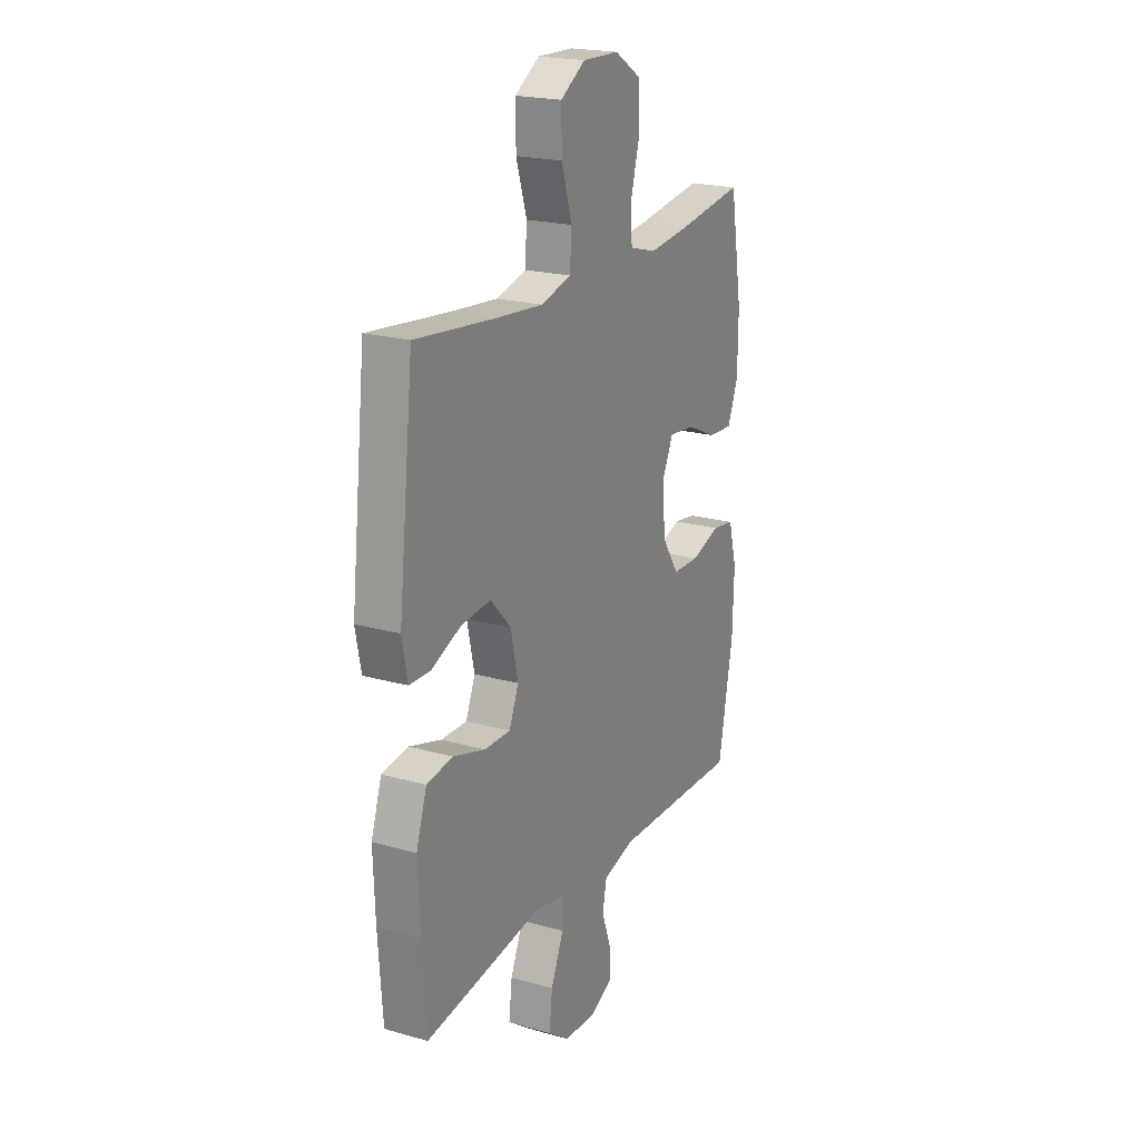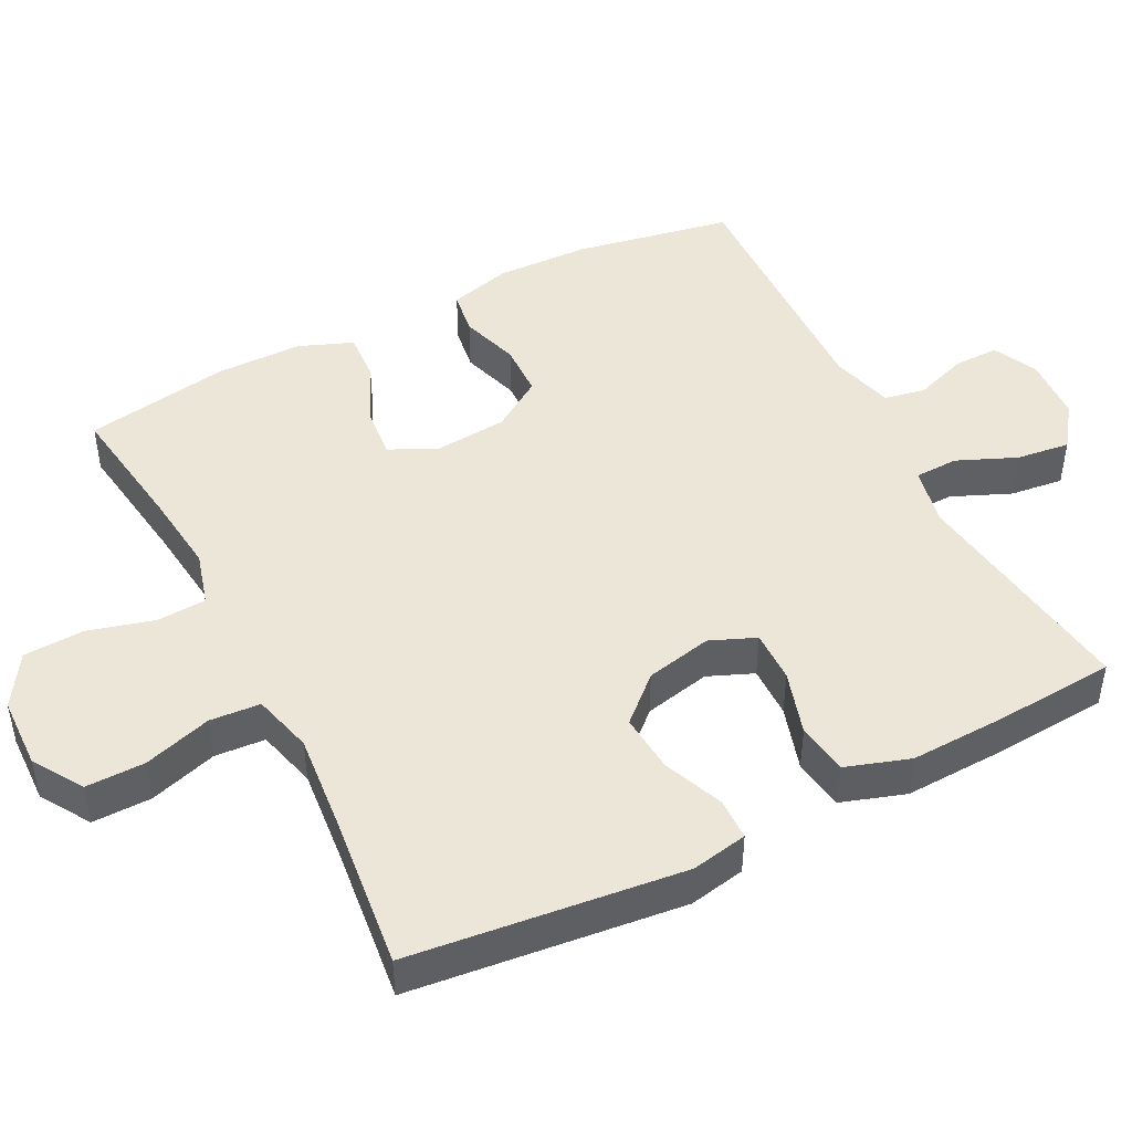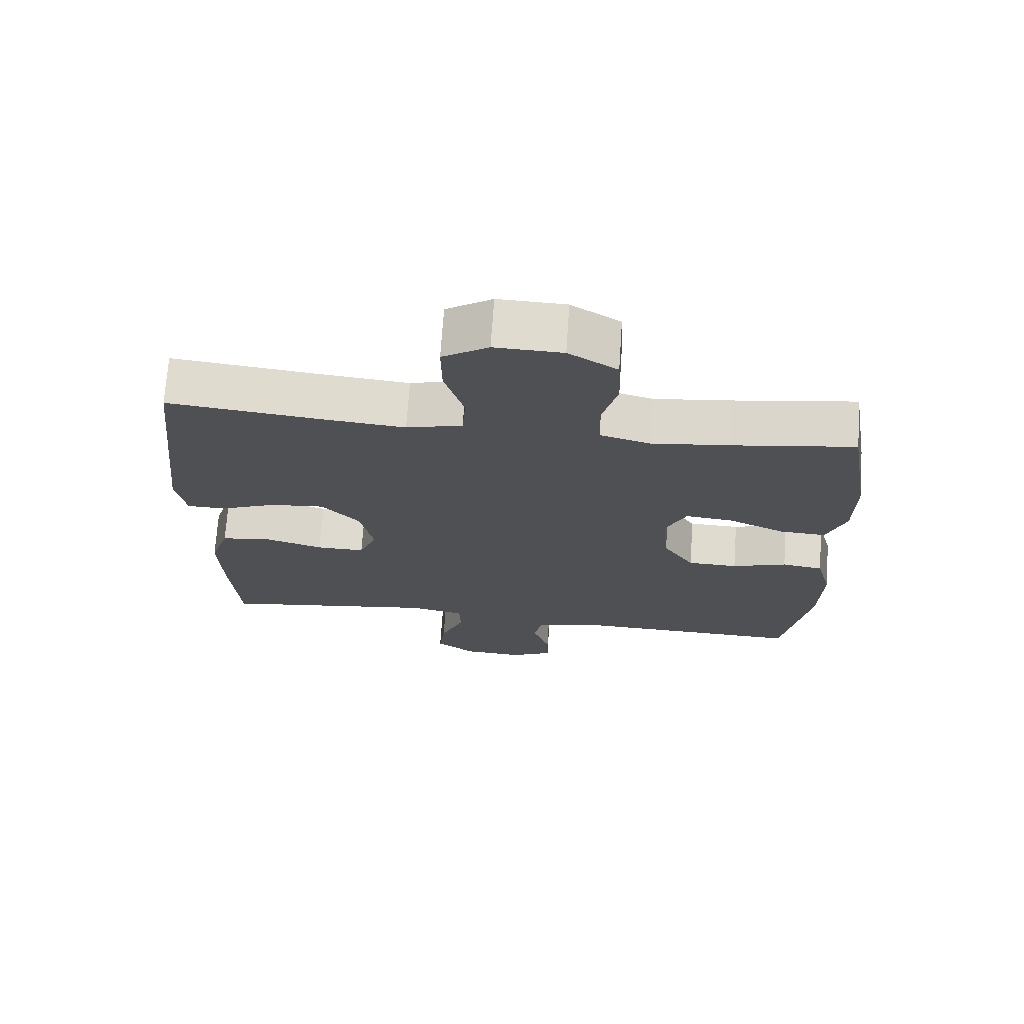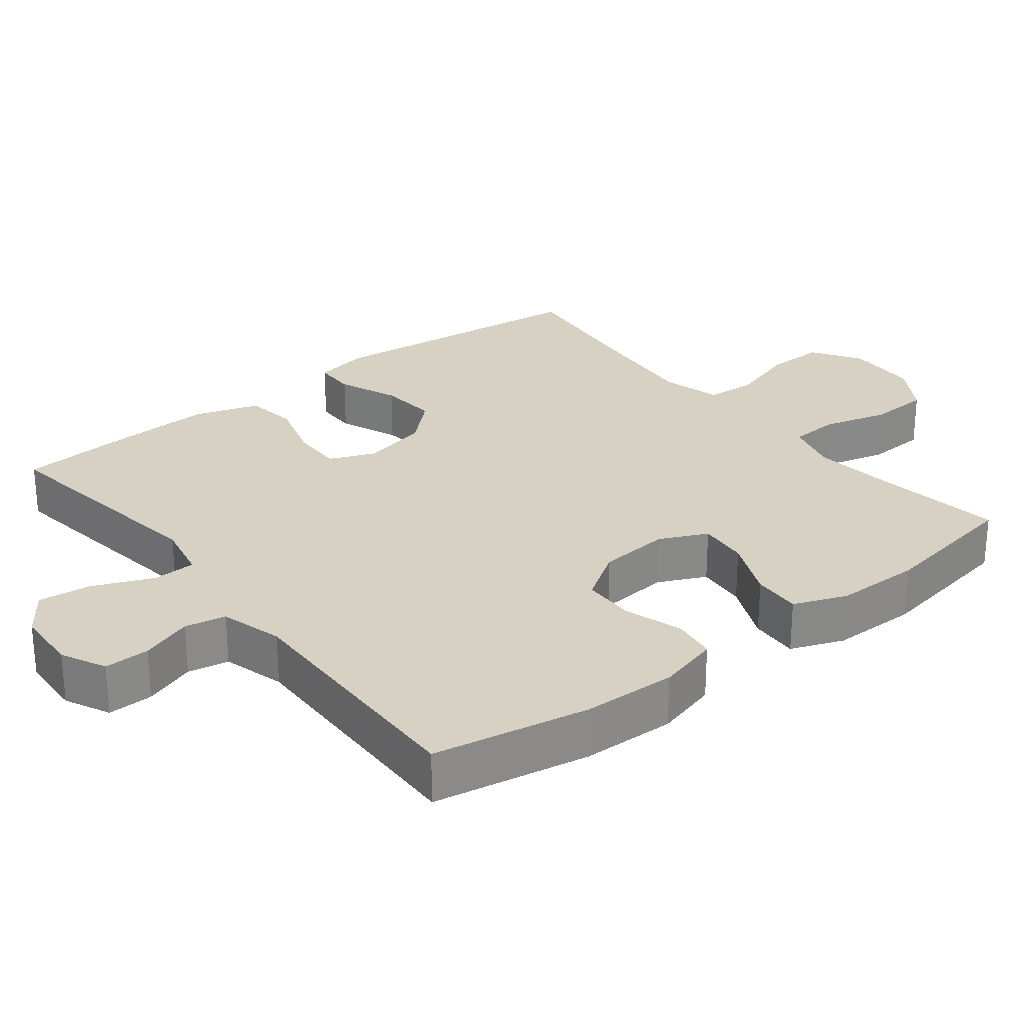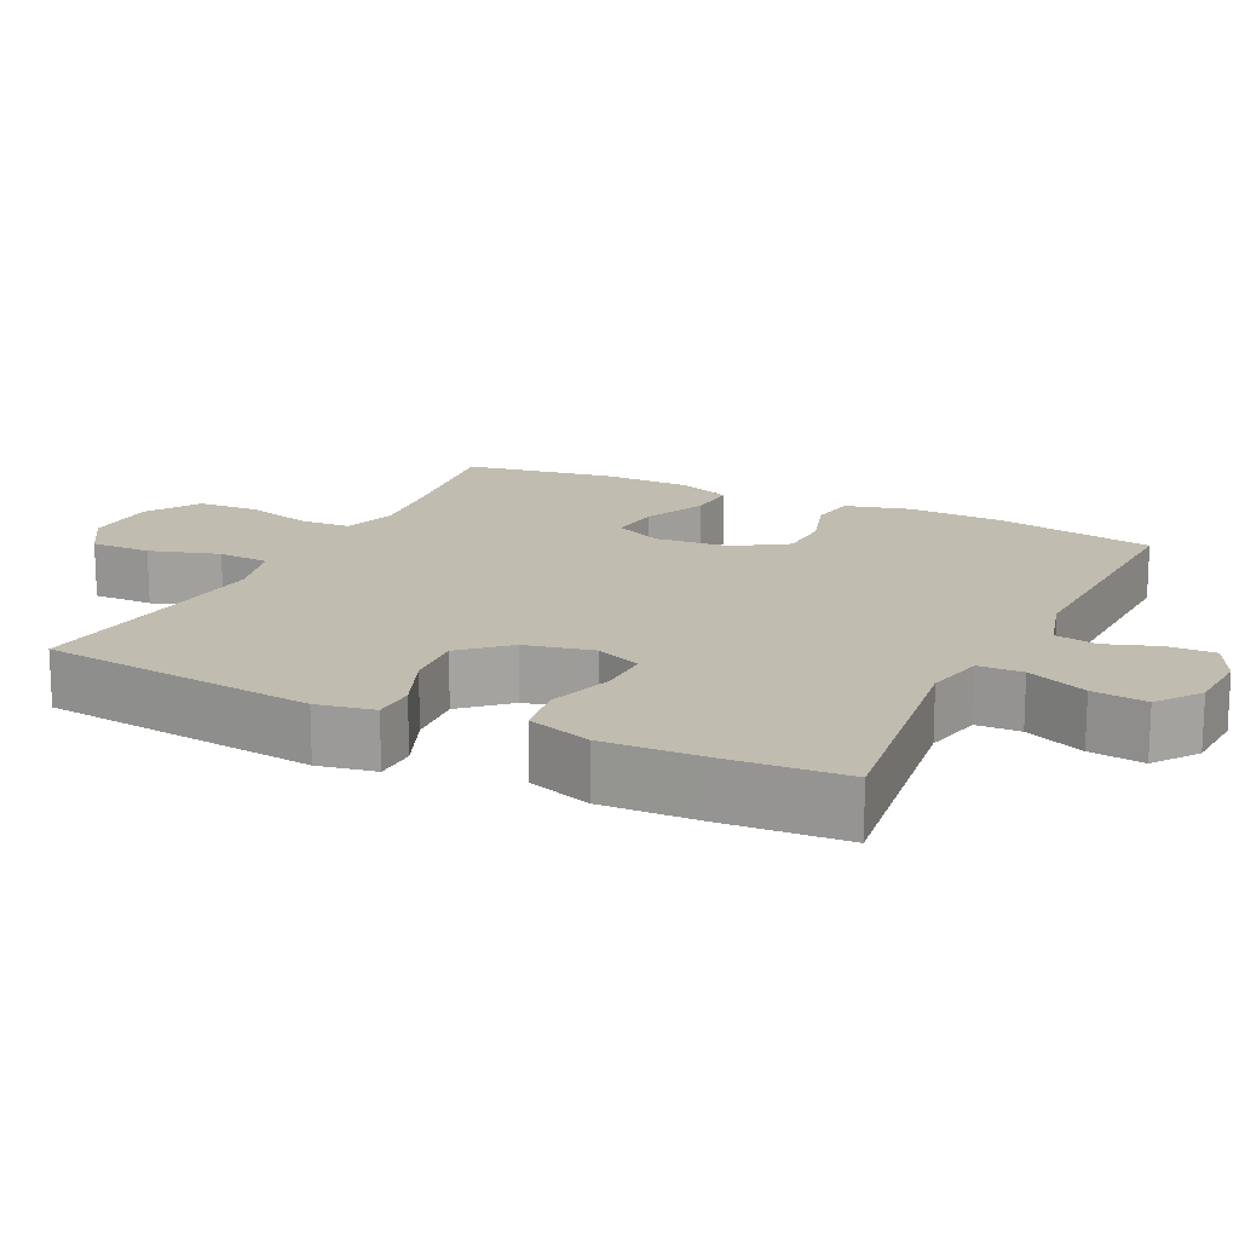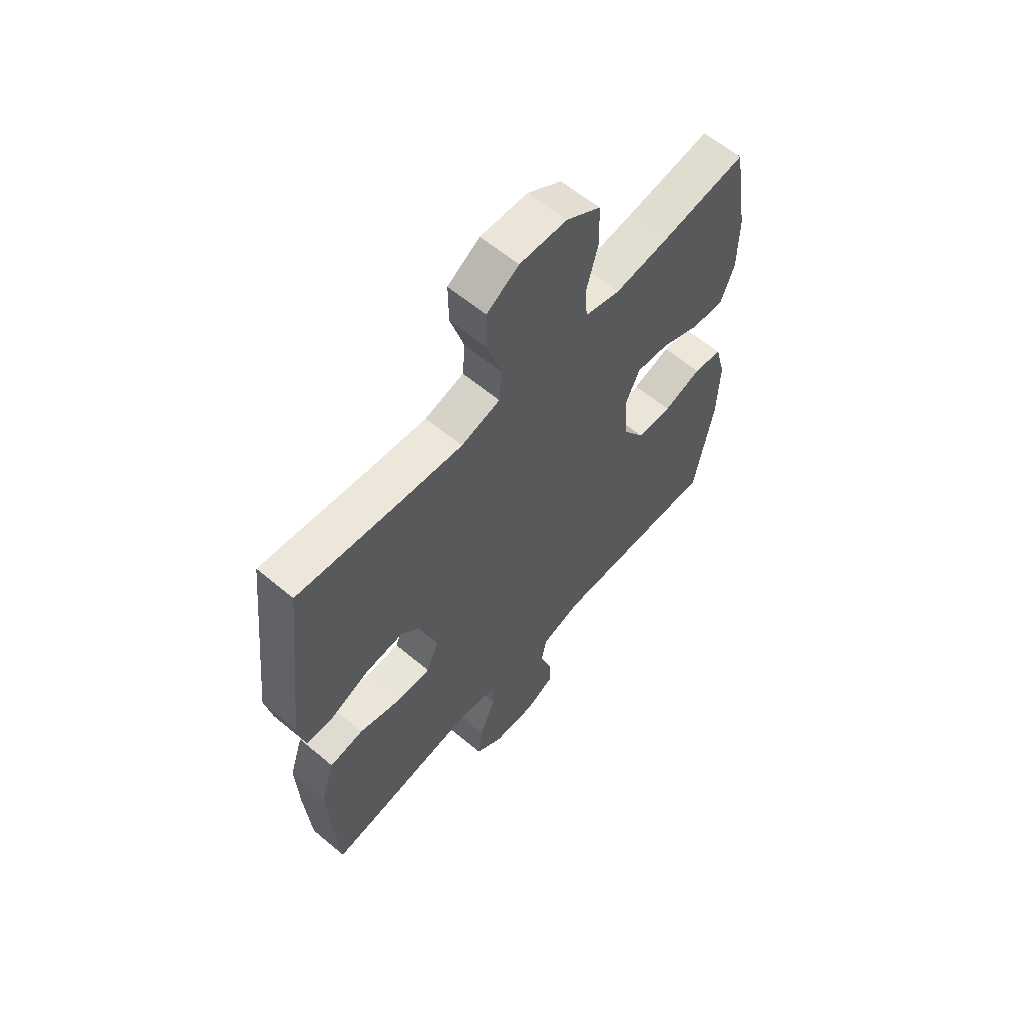
<metadata>
{"format":"obj","ext":"obj","renderer":"f3d","projection":"perspective","resolution":1024,"background":"white","views":[{"elev":21.0,"azim":117.0,"up":"+Z"},{"elev":46.5,"azim":63.0,"up":"+Y"},{"elev":70.8,"azim":-176.1,"up":"+Z"},{"elev":27.1,"azim":-128.3,"up":"+Y"},{"elev":16.4,"azim":116.1,"up":"+Y"},{"elev":60.8,"azim":130.5,"up":"+Z"}]}
</metadata>
<code>
v 0.5 0.07 0.5
v 0.542 0.07 0.124
v 0.527 0.07 0.046
v 0.469 0.07 0.045
v 0.386 0.07 0.079
v 0.305 0.07 0.086
v 0.249 0.07 0.025
v 0.229 0.07 -0.067
v 0.255 0.07 -0.13
v 0.327 0.07 -0.129
v 0.416 0.07 -0.102
v 0.488 0.07 -0.113
v 0.517 0.07 -0.201
v 0.512 0.07 -0.333
v 0.5 0.07 -0.5
v 0.176 0.07 -0.455
v 0.095 0.07 -0.472
v 0.093 0.07 -0.532
v 0.128 0.07 -0.614
v 0.137 0.07 -0.688
v 0.078 0.07 -0.731
v -0.011 0.07 -0.736
v -0.073 0.07 -0.706
v -0.072 0.07 -0.643
v -0.047 0.07 -0.571
v -0.058 0.07 -0.514
v -0.145 0.07 -0.49
v -0.5 0.07 -0.5
v -0.54 0.07 -0.283
v -0.544 0.07 -0.153
v -0.521 0.07 -0.067
v -0.46 0.07 -0.058
v -0.379 0.07 -0.084
v -0.305 0.07 -0.082
v -0.259 0.07 -0.012
v -0.25 0.07 0.088
v -0.281 0.07 0.154
v -0.351 0.07 0.147
v -0.436 0.07 0.109
v -0.504 0.07 0.105
v -0.533 0.07 0.179
v -0.534 0.07 0.298
v -0.5 0.07 0.5
v -0.319 0.07 0.474
v -0.205 0.07 0.461
v -0.13 0.07 0.482
v -0.126 0.07 0.55
v -0.151 0.07 0.642
v -0.147 0.07 0.726
v -0.075 0.07 0.771
v 0.025 0.07 0.774
v 0.093 0.07 0.731
v 0.092 0.07 0.649
v 0.063 0.07 0.555
v 0.068 0.07 0.485
v 0.151 0.07 0.463
v 0.278 0.07 0.475
v 0.5 0 0.5
v 0.542 0 0.124
v 0.527 0 0.046
v 0.469 0 0.045
v 0.386 0 0.079
v 0.305 0 0.086
v 0.249 0 0.025
v 0.229 0 -0.067
v 0.255 0 -0.13
v 0.327 0 -0.129
v 0.416 0 -0.102
v 0.488 0 -0.113
v 0.517 0 -0.201
v 0.512 0 -0.333
v 0.5 0 -0.5
v 0.176 0 -0.455
v 0.095 0 -0.472
v 0.093 0 -0.532
v 0.128 0 -0.614
v 0.137 0 -0.688
v 0.078 0 -0.731
v -0.011 0 -0.736
v -0.073 0 -0.706
v -0.072 0 -0.643
v -0.047 0 -0.571
v -0.058 0 -0.514
v -0.145 0 -0.49
v -0.5 0 -0.5
v -0.54 0 -0.283
v -0.544 0 -0.153
v -0.521 0 -0.067
v -0.46 0 -0.058
v -0.379 0 -0.084
v -0.305 0 -0.082
v -0.259 0 -0.012
v -0.25 0 0.088
v -0.281 0 0.154
v -0.351 0 0.147
v -0.436 0 0.109
v -0.504 0 0.105
v -0.533 0 0.179
v -0.534 0 0.298
v -0.5 0 0.5
v -0.319 0 0.474
v -0.205 0 0.461
v -0.13 0 0.482
v -0.126 0 0.55
v -0.151 0 0.642
v -0.147 0 0.726
v -0.075 0 0.771
v 0.025 0 0.774
v 0.093 0 0.731
v 0.092 0 0.649
v 0.063 0 0.555
v 0.068 0 0.485
v 0.151 0 0.463
v 0.278 0 0.475
f 52 53 54
f 51 52 54
f 50 51 54
f 49 50 54
f 48 49 54
f 47 48 54
f 46 47 54 55
f 45 46 55 56
f 42 43 44
f 41 42 44
f 40 41 44
f 39 40 44
f 38 39 44
f 37 38 44 45
f 36 37 45 56
f 31 32 33
f 30 31 33
f 29 30 33
f 28 29 33
f 27 28 33
f 26 27 33 34
f 23 24 25
f 22 23 25
f 21 22 25
f 20 21 25
f 19 20 25
f 18 19 25
f 17 18 25 26
f 14 15 16
f 13 14 16
f 12 13 16
f 11 12 16
f 10 11 16
f 9 10 16 17
f 26 34 35
f 17 26 35
f 9 17 35
f 8 9 35
f 3 4 5
f 2 3 5
f 1 2 5
f 57 1 5
f 57 5 6
f 36 56 57
f 35 36 57
f 8 35 57
f 7 8 57
f 6 7 57
f 111 110 109
f 111 109 108
f 111 108 107
f 111 107 106
f 111 106 105
f 111 105 104
f 112 111 104 103
f 113 112 103 102
f 101 100 99
f 101 99 98
f 101 98 97
f 101 97 96
f 101 96 95
f 102 101 95 94
f 113 102 94 93
f 90 89 88
f 90 88 87
f 90 87 86
f 90 86 85
f 90 85 84
f 91 90 84 83
f 82 81 80
f 82 80 79
f 82 79 78
f 82 78 77
f 82 77 76
f 82 76 75
f 83 82 75 74
f 73 72 71
f 73 71 70
f 73 70 69
f 73 69 68
f 73 68 67
f 74 73 67 66
f 92 91 83
f 92 83 74
f 92 74 66
f 92 66 65
f 62 61 60
f 62 60 59
f 62 59 58
f 62 58 114
f 63 62 114
f 114 113 93
f 114 93 92
f 114 92 65
f 114 65 64
f 114 64 63
f 1 58 59 2
f 2 59 60 3
f 3 60 61 4
f 4 61 62 5
f 5 62 63 6
f 6 63 64 7
f 7 64 65 8
f 8 65 66 9
f 9 66 67 10
f 10 67 68 11
f 11 68 69 12
f 12 69 70 13
f 13 70 71 14
f 14 71 72 15
f 15 72 73 16
f 16 73 74 17
f 17 74 75 18
f 18 75 76 19
f 19 76 77 20
f 20 77 78 21
f 21 78 79 22
f 22 79 80 23
f 23 80 81 24
f 24 81 82 25
f 25 82 83 26
f 26 83 84 27
f 27 84 85 28
f 28 85 86 29
f 29 86 87 30
f 30 87 88 31
f 31 88 89 32
f 32 89 90 33
f 33 90 91 34
f 34 91 92 35
f 35 92 93 36
f 36 93 94 37
f 37 94 95 38
f 38 95 96 39
f 39 96 97 40
f 40 97 98 41
f 41 98 99 42
f 42 99 100 43
f 43 100 101 44
f 44 101 102 45
f 45 102 103 46
f 46 103 104 47
f 47 104 105 48
f 48 105 106 49
f 49 106 107 50
f 50 107 108 51
f 51 108 109 52
f 52 109 110 53
f 53 110 111 54
f 54 111 112 55
f 55 112 113 56
f 56 113 114 57
f 57 114 58 1

</code>
